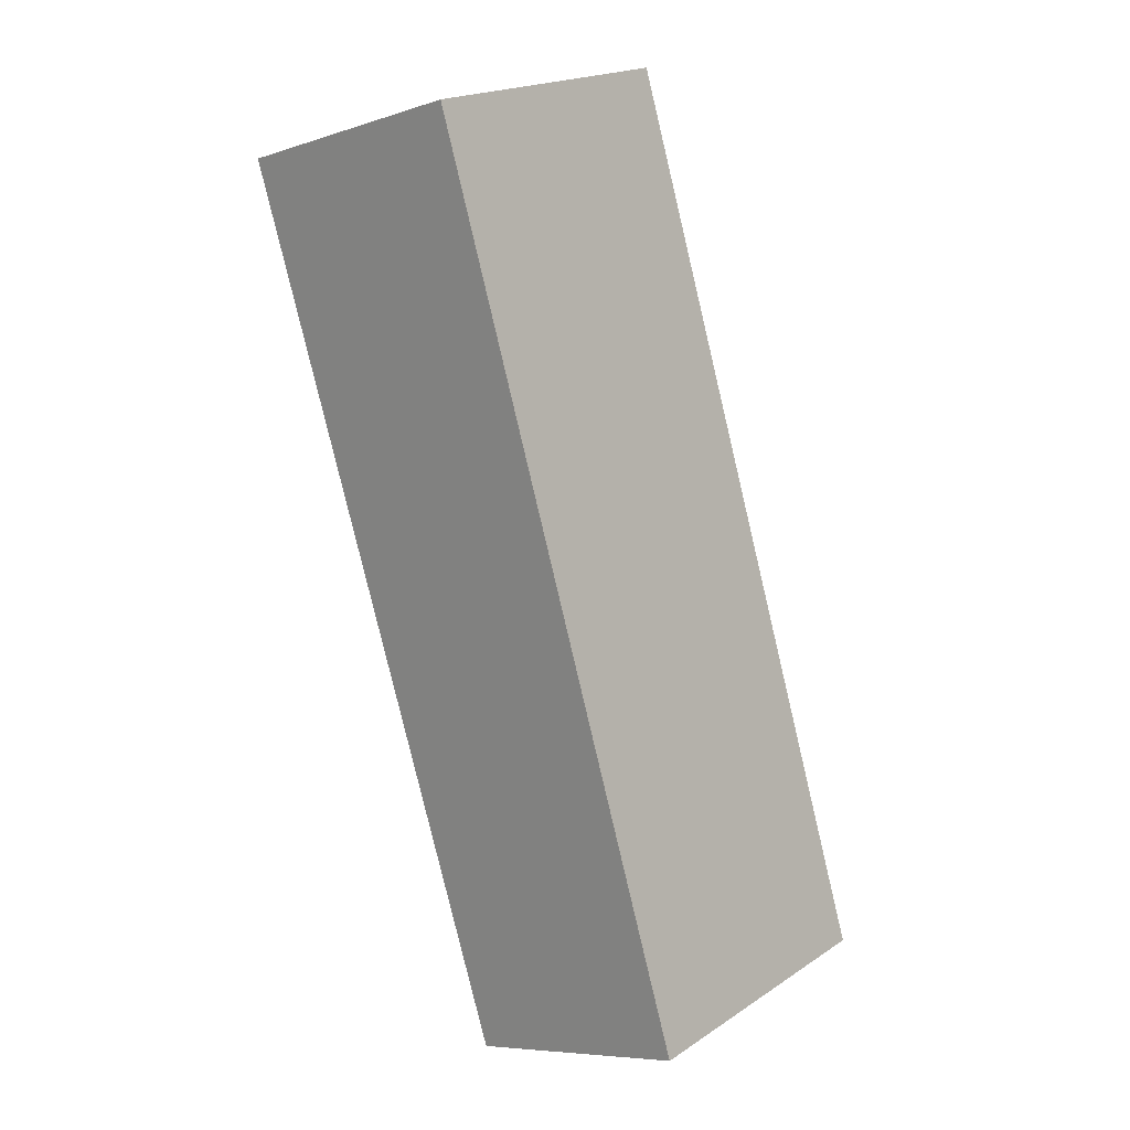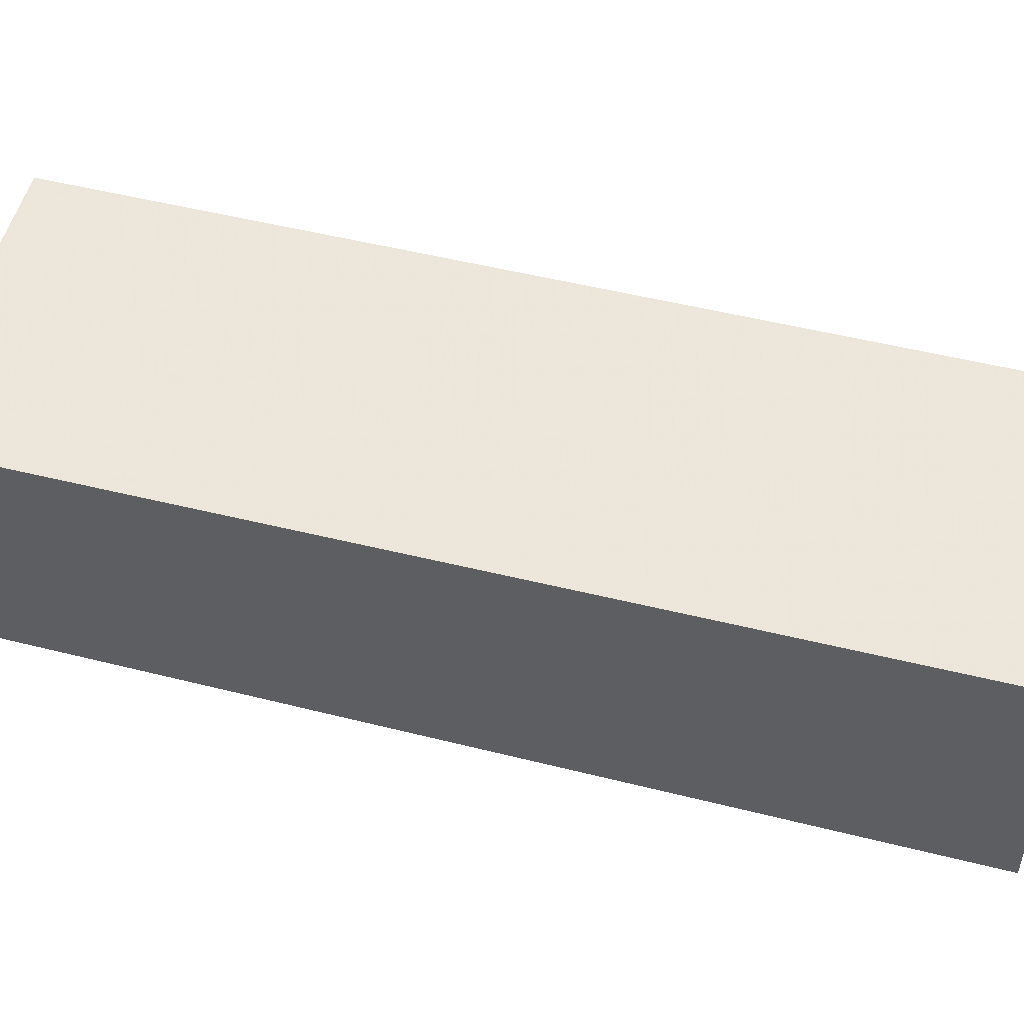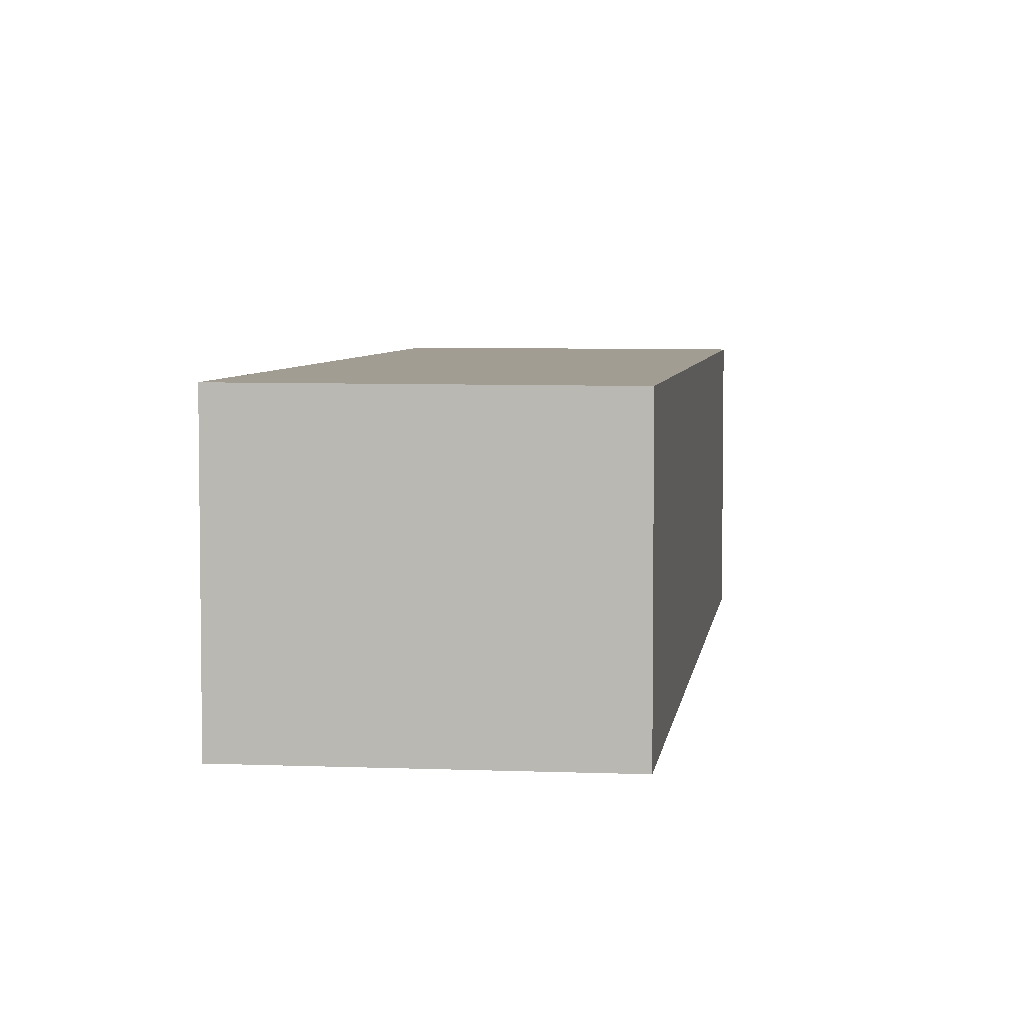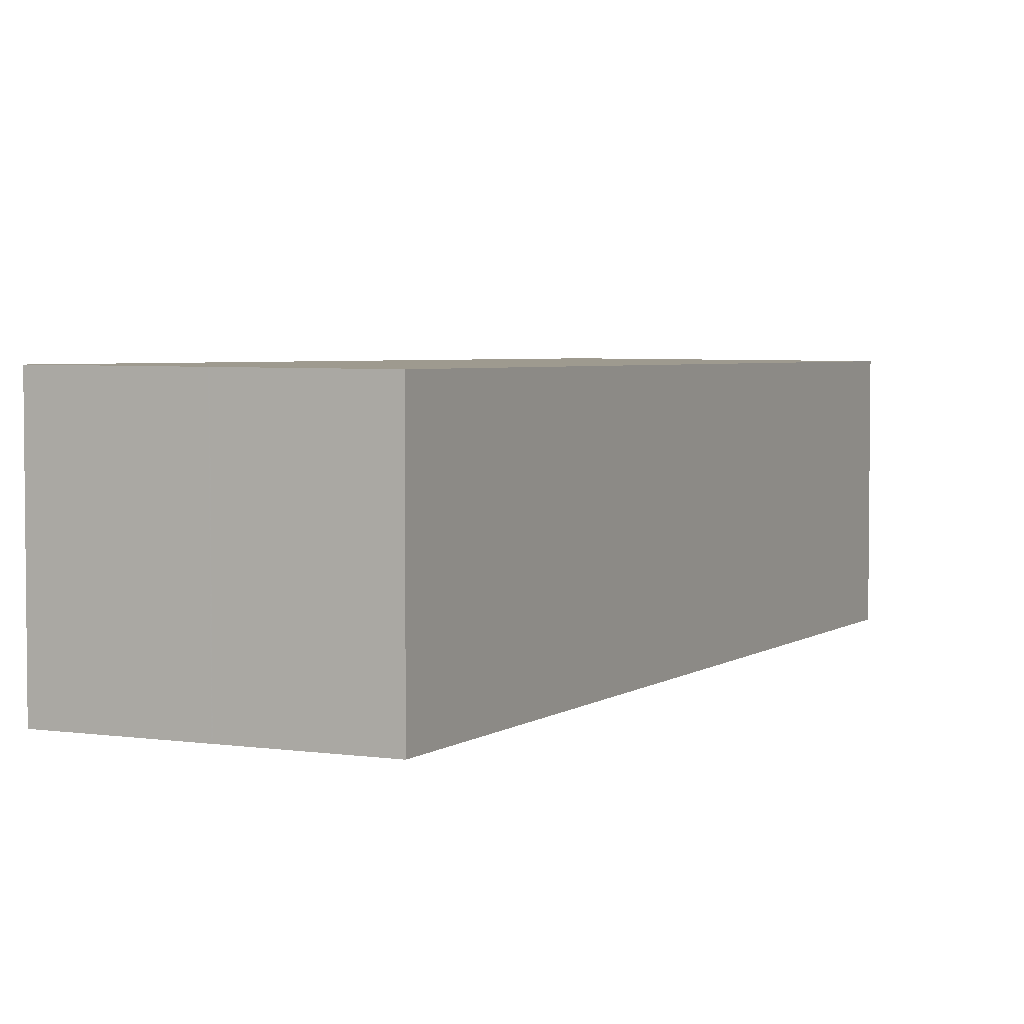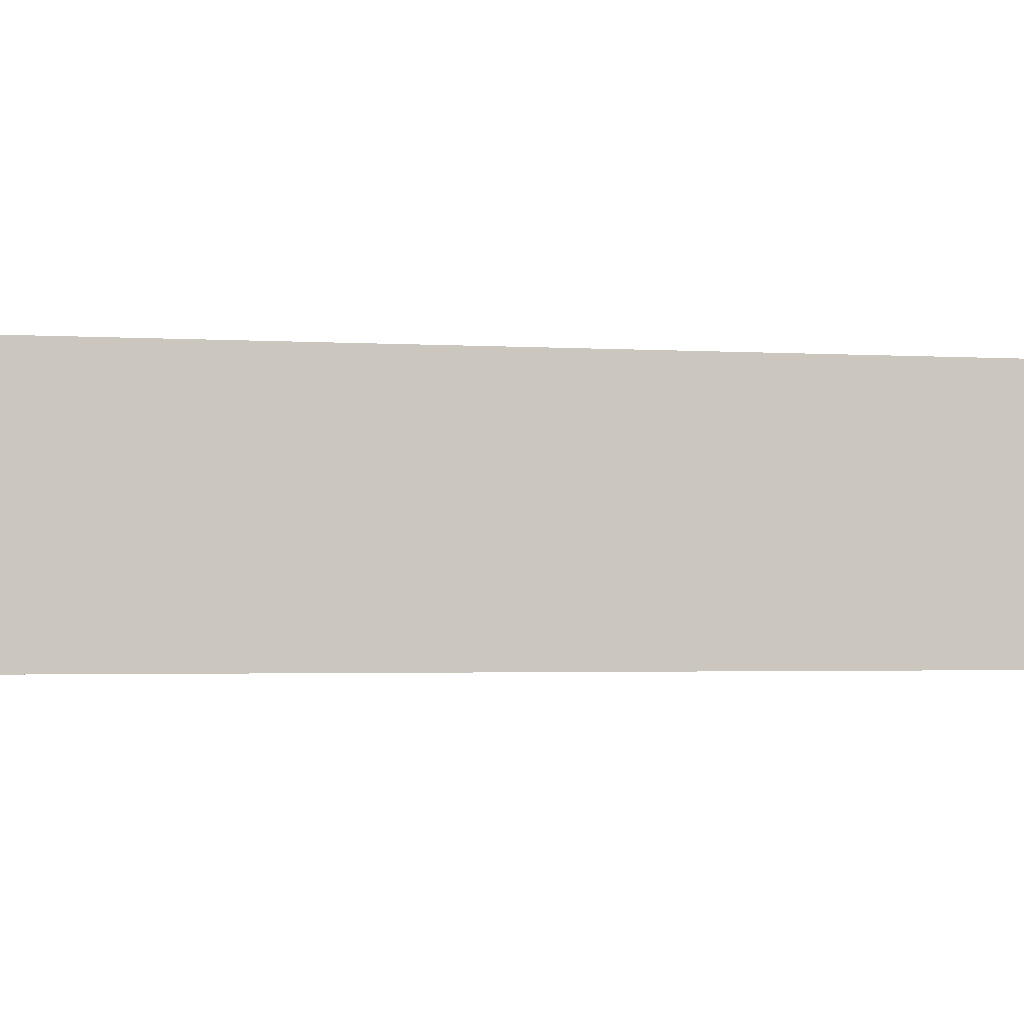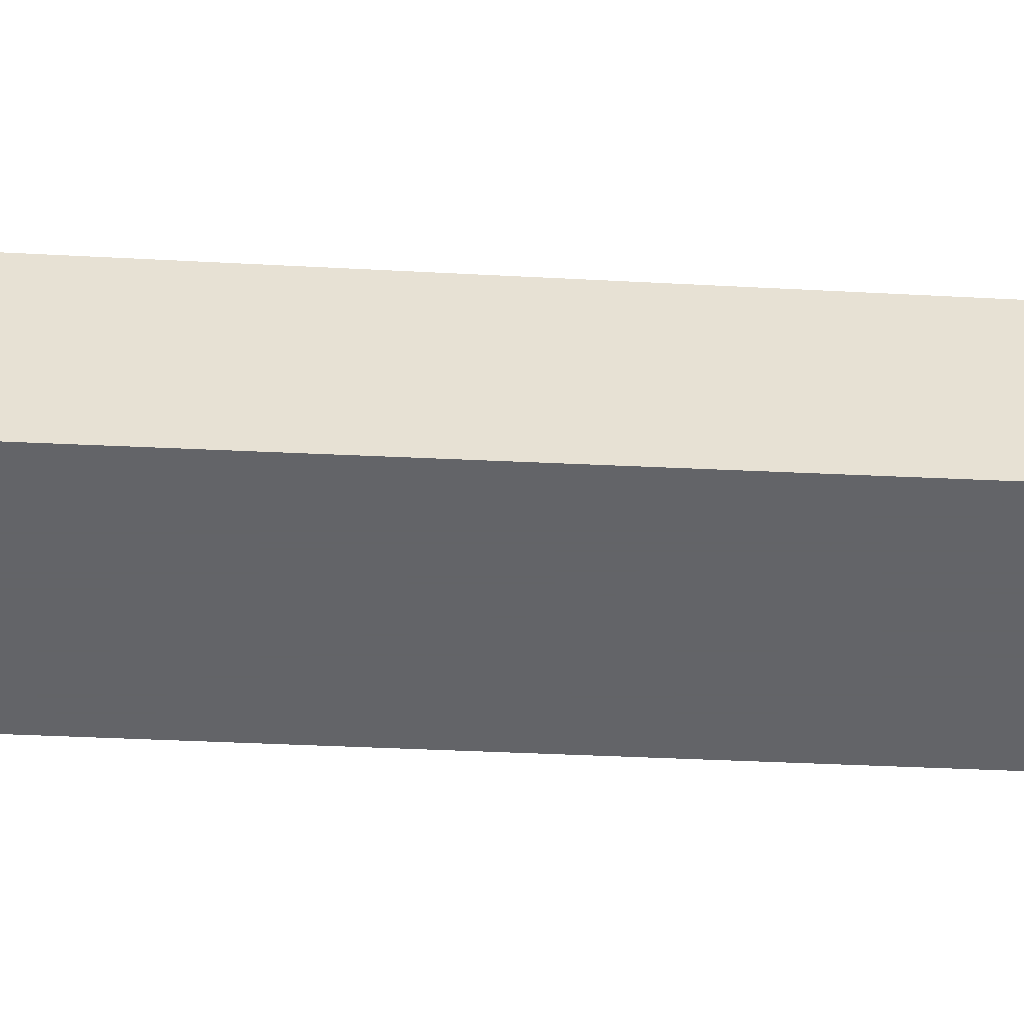
<metadata>
{"format":"obj","ext":"obj","renderer":"f3d","projection":"perspective","resolution":1024,"background":"white","views":[{"elev":-7.3,"azim":-47.3,"up":"+Y"},{"elev":52.5,"azim":125.6,"up":"+Z"},{"elev":5.4,"azim":-152.5,"up":"+Z"},{"elev":4.1,"azim":-133.4,"up":"+Z"},{"elev":-1.7,"azim":-78.5,"up":"+Z"},{"elev":-51.3,"azim":-72.5,"up":"+Z"}]}
</metadata>
<code>
v -378 -2347 5.564
v -371.8 -2344 5.578
v -364.8 -2363 5.391
v -371 -2366 5.376
v -364.8 -2363 5.391
v -371.8 -2344 5.578
v -374.2 -2345 5.573
v -367.2 -2364 5.385
v -367.9 -2364 5.383
v -374.9 -2346 5.571
v -374.9 -2345 5.571
v -367.9 -2364 5.383
v -374.9 -2346 5.571
v -378 -2347 5.564
v -378 -2347 0
v -374.9 -2346 0
v -364.8 -2363 5.391
v -371.8 -2344 5.578
v -371.8 -2344 0
v -364.8 -2363 8.882e-16
v -364.8 -2363 5.391
v -364.8 -2363 5.391
v -364.8 -2363 8.882e-16
v -364.8 -2363 0
v -378 -2347 5.564
v -371 -2366 5.376
v -371 -2366 0
v -378 -2347 0
v -367.2 -2364 5.385
v -364.8 -2363 5.391
v -364.8 -2363 0
v -367.2 -2364 0
v -371.8 -2344 5.578
v -371.8 -2344 5.578
v -371.8 -2344 -8.882e-16
v -371.8 -2344 0
v -371.8 -2344 5.578
v -374.2 -2345 5.573
v -374.2 -2345 0
v -371.8 -2344 -8.882e-16
v -367.9 -2364 5.383
v -367.2 -2364 5.385
v -367.2 -2364 0
v -367.9 -2364 0
v -371 -2366 5.376
v -367.9 -2364 5.383
v -367.9 -2364 0
v -371 -2366 0
v -374.9 -2345 5.571
v -374.9 -2346 5.571
v -374.9 -2346 0
v -374.9 -2345 0
v -374.2 -2345 5.573
v -374.9 -2345 5.571
v -374.9 -2345 0
v -374.2 -2345 0
v -367.9 -2364 5.383
v -367.9 -2364 5.383
v -367.9 -2364 0
v -367.9 -2364 0
v -378 -2347 0
v -371.8 -2344 0
v -364.8 -2363 0
v -371 -2366 0
f 6 2 3 5
f 12 9 10 11
f 7 6 5 8
f 9 4 1 10
f 11 7 8 12
f 14 15 16 13
f 18 19 20 17
f 22 23 24 21
f 26 27 28 25
f 30 31 32 29
f 34 35 36 33
f 38 39 40 37
f 42 43 44 41
f 46 47 48 45
f 50 51 52 49
f 54 55 56 53
f 58 59 60 57
f 62 63 64 61

</code>
